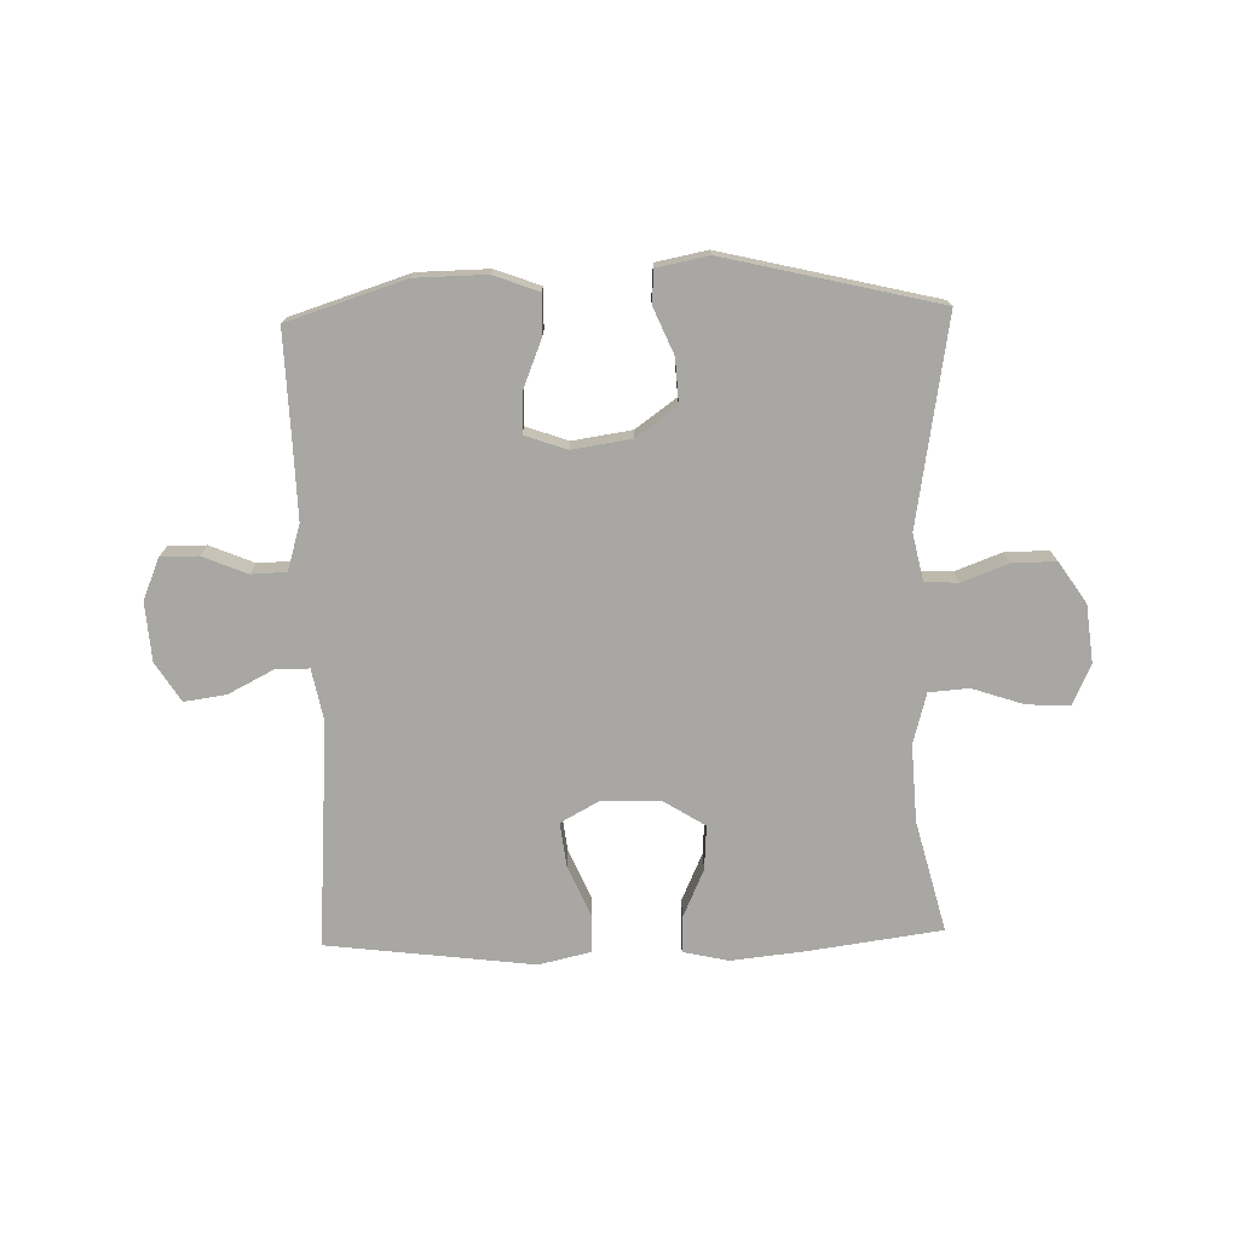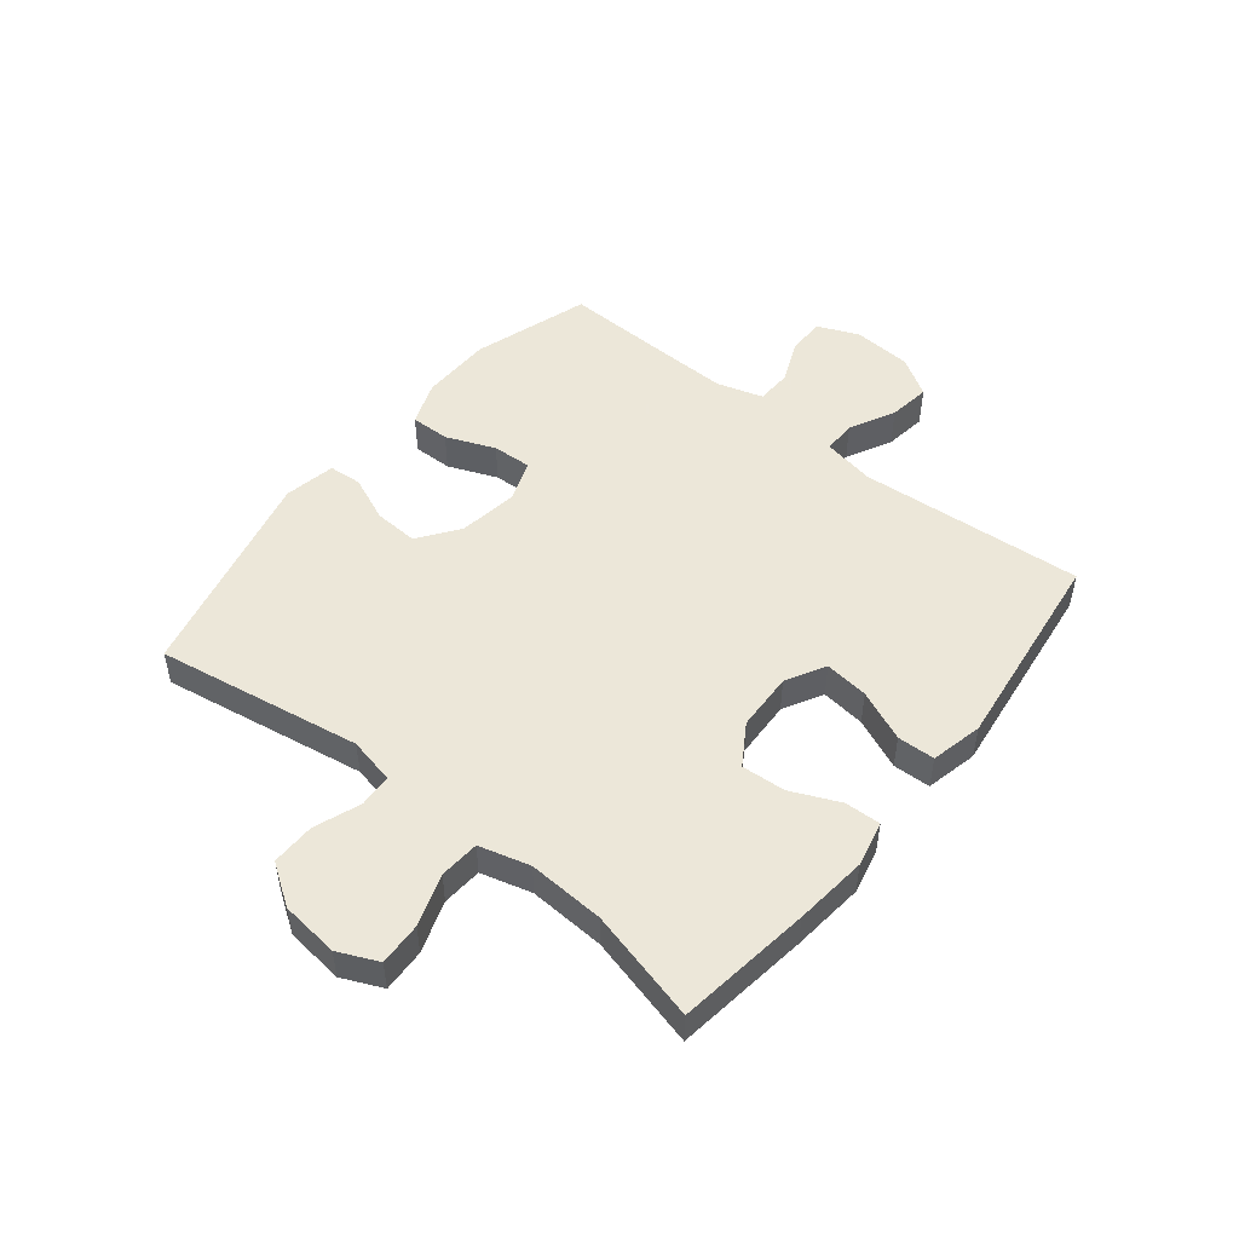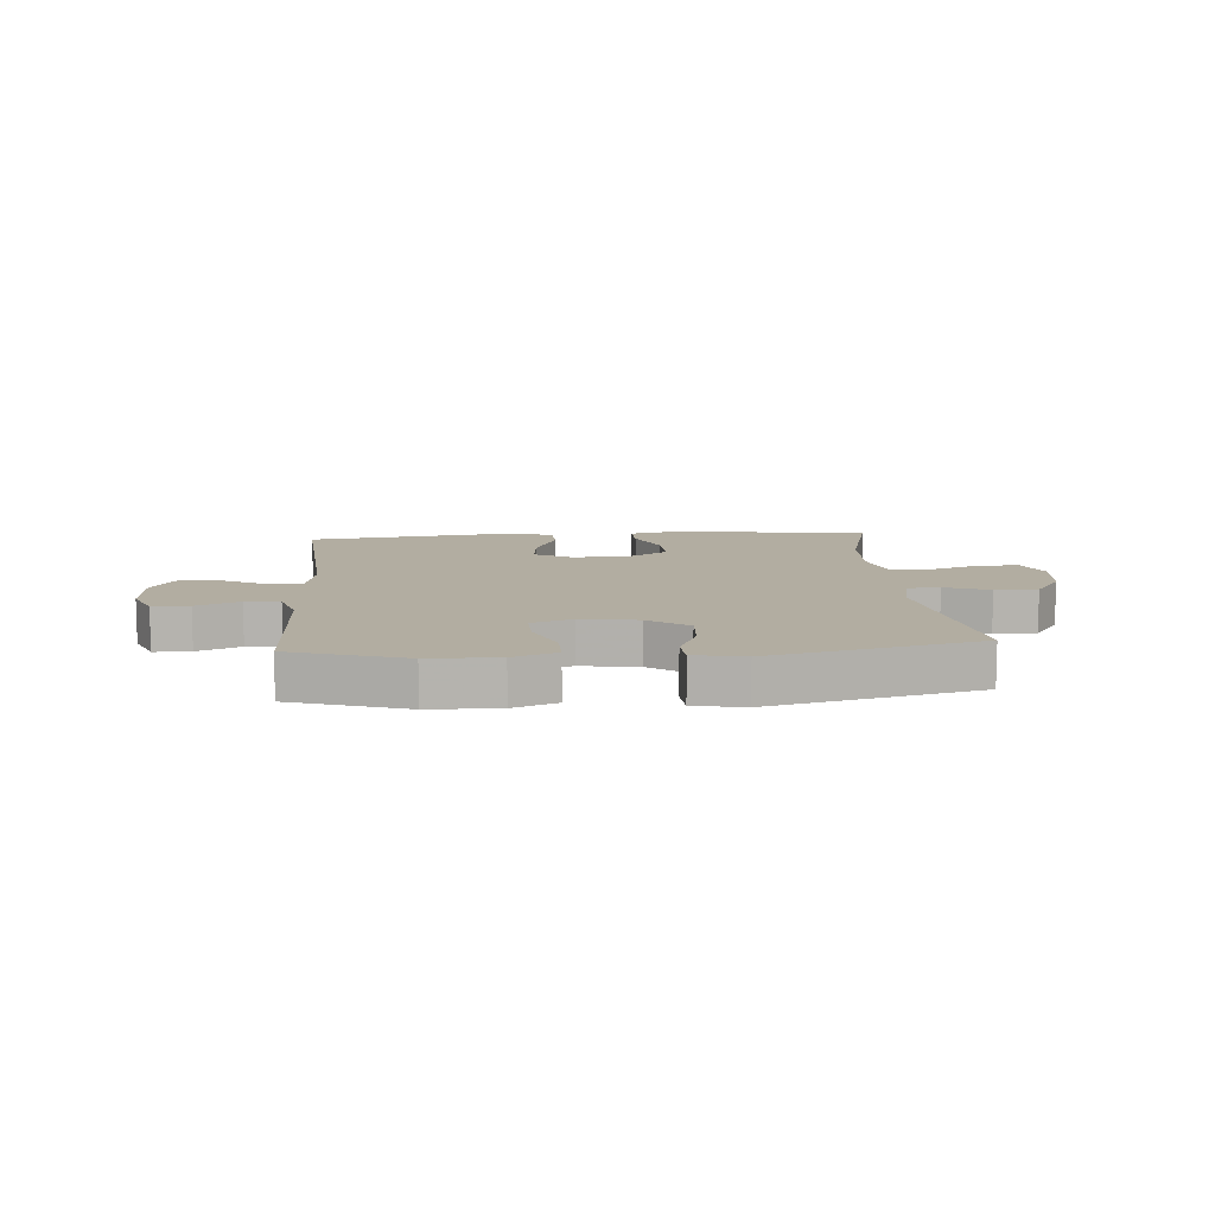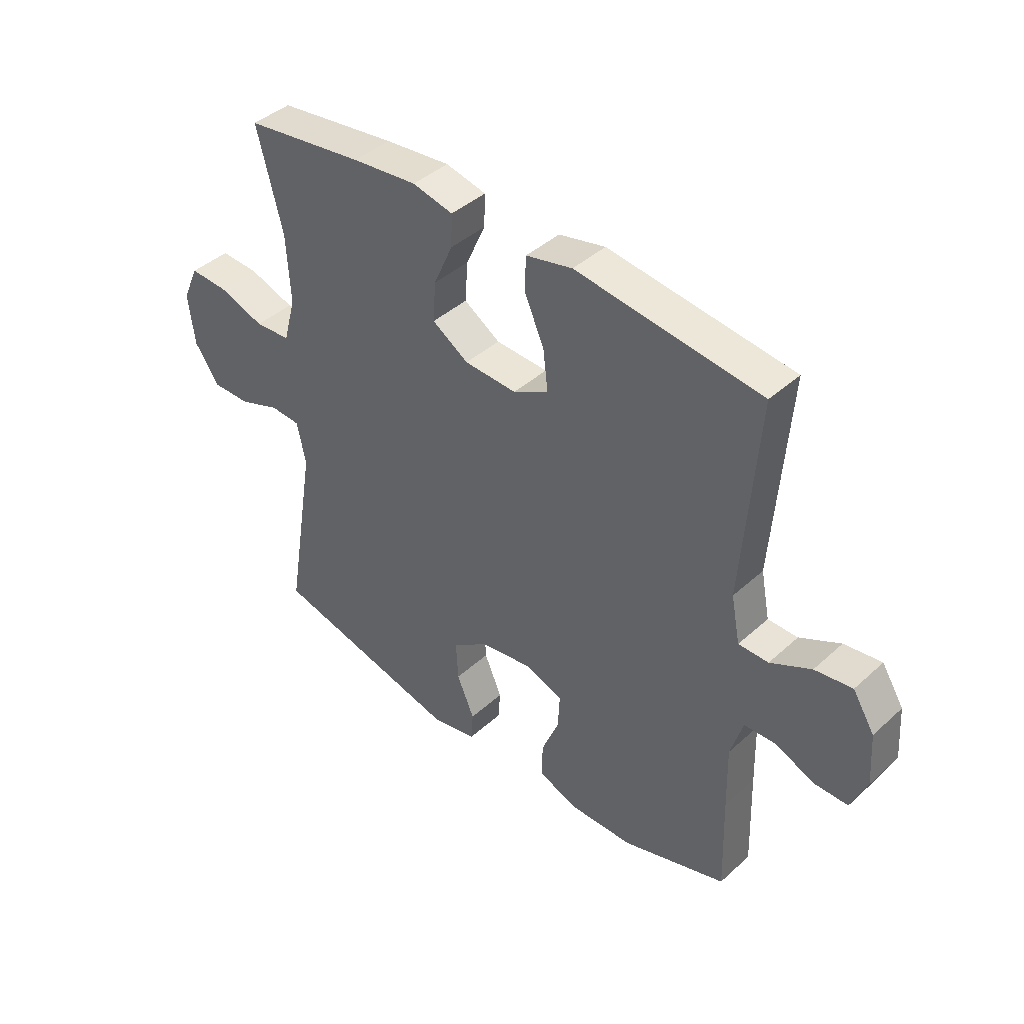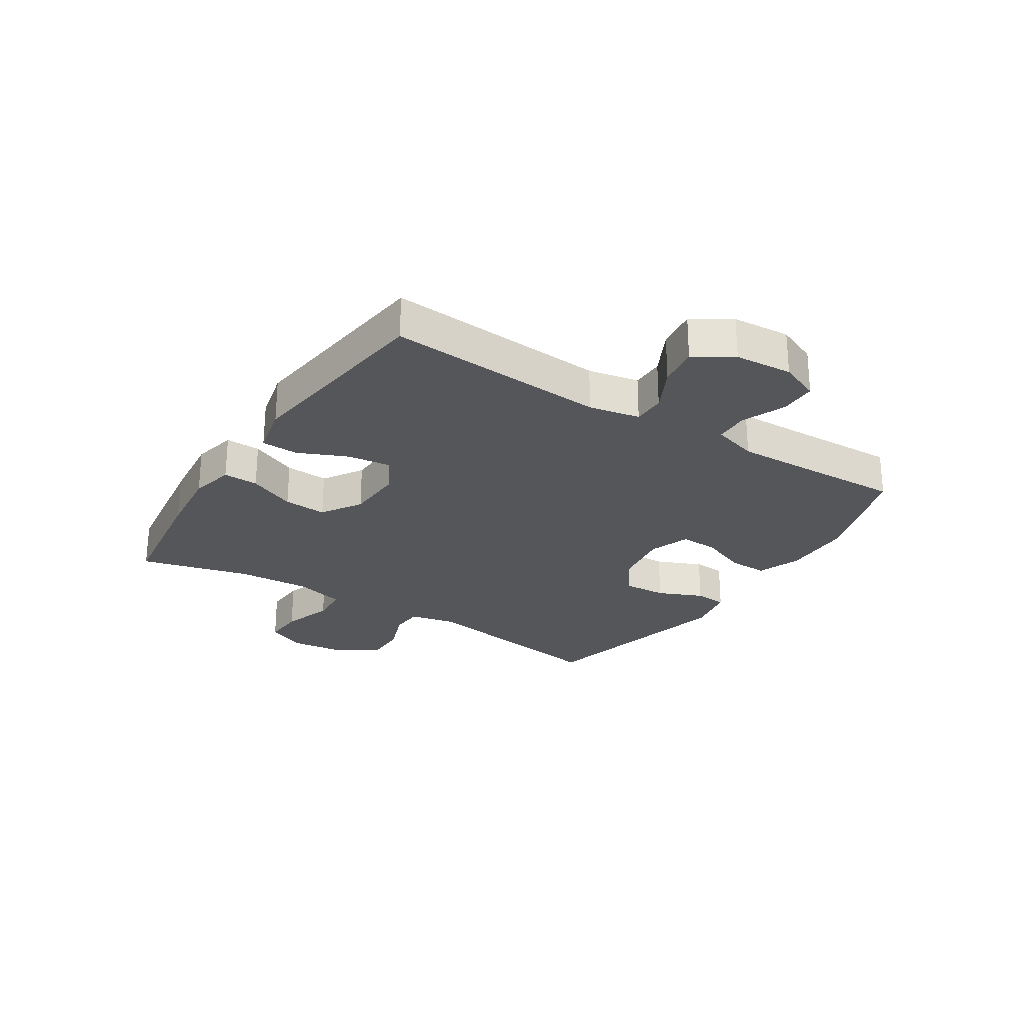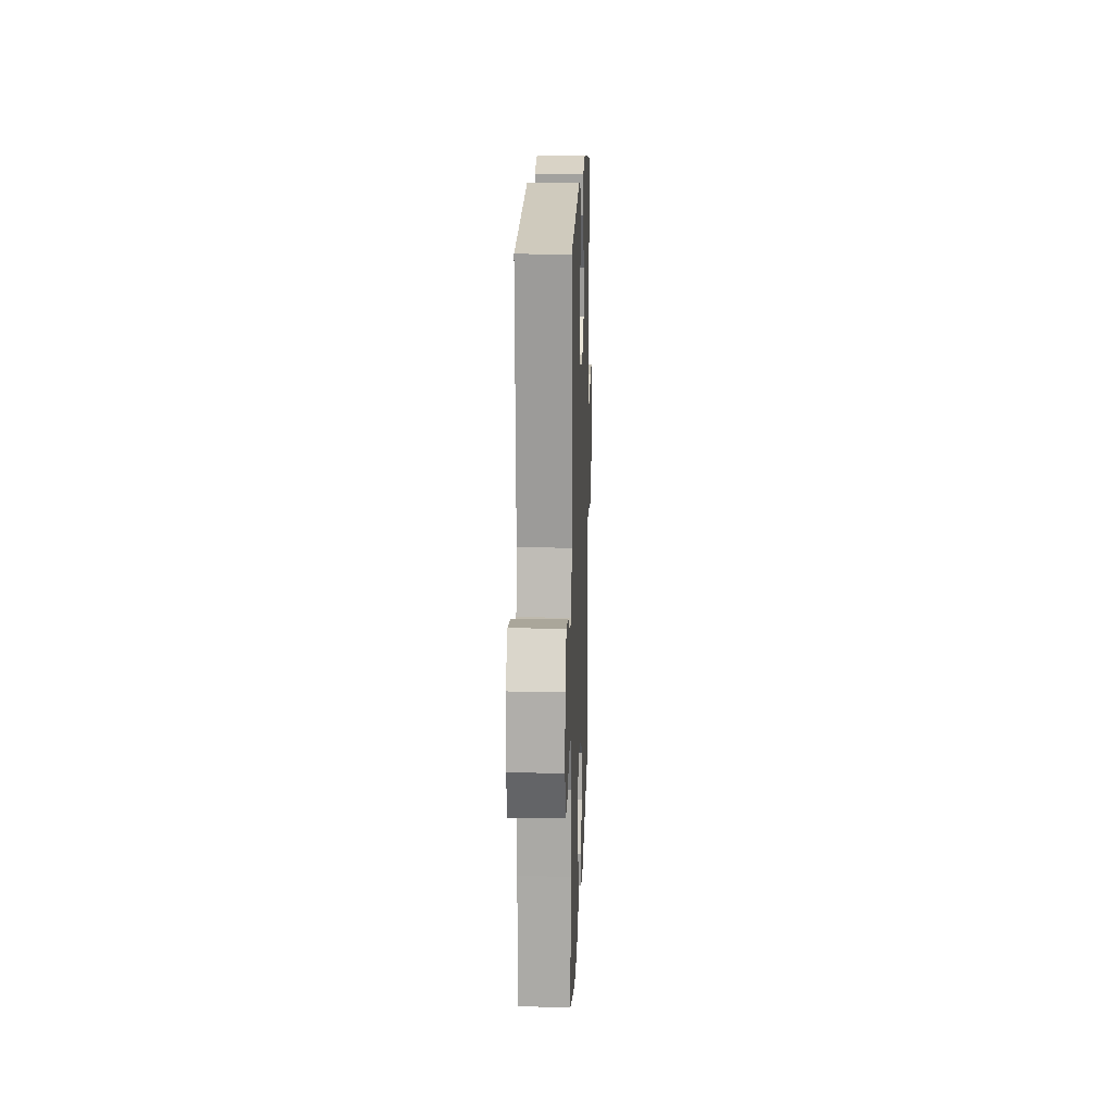
<metadata>
{"format":"obj","ext":"obj","renderer":"f3d","projection":"perspective","resolution":1024,"background":"white","views":[{"elev":-74.4,"azim":-178.5,"up":"+Y"},{"elev":50.2,"azim":-51.3,"up":"+Y"},{"elev":10.5,"azim":175.6,"up":"+Y"},{"elev":41.8,"azim":42.7,"up":"+Z"},{"elev":-25.9,"azim":57.4,"up":"+Y"},{"elev":15.8,"azim":92.0,"up":"+Z"}]}
</metadata>
<code>
v 0.5 0.07 -0.5
v 0.304 0.07 -0.563
v 0.185 0.07 -0.565
v 0.11 0.07 -0.537
v 0.111 0.07 -0.471
v 0.144 0.07 -0.389
v 0.147 0.07 -0.323
v 0.077 0.07 -0.298
v -0.022 0.07 -0.313
v -0.09 0.07 -0.362
v -0.086 0.07 -0.436
v -0.053 0.07 -0.513
v -0.057 0.07 -0.568
v -0.143 0.07 -0.585
v -0.5 0.07 -0.5
v -0.443 0.07 -0.156
v -0.46 0.07 -0.078
v -0.516 0.07 -0.075
v -0.593 0.07 -0.104
v -0.666 0.07 -0.105
v -0.712 0.07 -0.037
v -0.723 0.07 0.06
v -0.693 0.07 0.127
v -0.621 0.07 0.124
v -0.535 0.07 0.095
v -0.468 0.07 0.1
v -0.445 0.07 0.185
v -0.452 0.07 0.313
v -0.5 0.07 0.5
v -0.276 0.07 0.531
v -0.154 0.07 0.544
v -0.078 0.07 0.527
v -0.08 0.07 0.467
v -0.116 0.07 0.386
v -0.121 0.07 0.312
v -0.053 0.07 0.269
v 0.045 0.07 0.265
v 0.111 0.07 0.301
v 0.102 0.07 0.375
v 0.065 0.07 0.46
v 0.067 0.07 0.523
v 0.154 0.07 0.543
v 0.5 0.07 0.5
v 0.472 0.07 0.123
v 0.489 0.07 0.036
v 0.545 0.07 0.036
v 0.621 0.07 0.075
v 0.691 0.07 0.085
v 0.732 0.07 0.02
v 0.739 0.07 -0.079
v 0.71 0.07 -0.148
v 0.647 0.07 -0.148
v 0.573 0.07 -0.117
v 0.514 0.07 -0.119
v 0.491 0.07 -0.196
v 0.494 0.07 -0.316
v 0.5 0 -0.5
v 0.304 0 -0.563
v 0.185 0 -0.565
v 0.11 0 -0.537
v 0.111 0 -0.471
v 0.144 0 -0.389
v 0.147 0 -0.323
v 0.077 0 -0.298
v -0.022 0 -0.313
v -0.09 0 -0.362
v -0.086 0 -0.436
v -0.053 0 -0.513
v -0.057 0 -0.568
v -0.143 0 -0.585
v -0.5 0 -0.5
v -0.443 0 -0.156
v -0.46 0 -0.078
v -0.516 0 -0.075
v -0.593 0 -0.104
v -0.666 0 -0.105
v -0.712 0 -0.037
v -0.723 0 0.06
v -0.693 0 0.127
v -0.621 0 0.124
v -0.535 0 0.095
v -0.468 0 0.1
v -0.445 0 0.185
v -0.452 0 0.313
v -0.5 0 0.5
v -0.276 0 0.531
v -0.154 0 0.544
v -0.078 0 0.527
v -0.08 0 0.467
v -0.116 0 0.386
v -0.121 0 0.312
v -0.053 0 0.269
v 0.045 0 0.265
v 0.111 0 0.301
v 0.102 0 0.375
v 0.065 0 0.46
v 0.067 0 0.523
v 0.154 0 0.543
v 0.5 0 0.5
v 0.472 0 0.123
v 0.489 0 0.036
v 0.545 0 0.036
v 0.621 0 0.075
v 0.691 0 0.085
v 0.732 0 0.02
v 0.739 0 -0.079
v 0.71 0 -0.148
v 0.647 0 -0.148
v 0.573 0 -0.117
v 0.514 0 -0.119
v 0.491 0 -0.196
v 0.494 0 -0.316
f 50 51 52 53
f 50 53 54
f 49 50 54
f 46 47 48 49
f 45 46 49 54
f 44 45 54 55
f 42 43 44
f 39 40 41 42
f 38 39 42 44
f 37 38 44 55
f 31 32 33 34
f 31 34 35
f 28 29 30 31
f 27 28 31 35
f 26 27 35 36
f 22 23 24 25
f 22 25 26
f 21 22 26
f 18 19 20 21
f 17 18 21 26
f 16 17 26 36
f 11 12 13 14
f 10 11 14 15
f 9 10 15 16
f 3 4 5 6
f 3 6 7
f 56 1 2 3
f 56 3 7
f 55 56 7 8
f 16 36 37 55
f 8 9 16 55
f 109 108 107 106
f 110 109 106
f 110 106 105
f 105 104 103 102
f 110 105 102 101
f 111 110 101 100
f 100 99 98
f 98 97 96 95
f 100 98 95 94
f 111 100 94 93
f 90 89 88 87
f 91 90 87
f 87 86 85 84
f 91 87 84 83
f 92 91 83 82
f 81 80 79 78
f 82 81 78
f 82 78 77
f 77 76 75 74
f 82 77 74 73
f 92 82 73 72
f 70 69 68 67
f 71 70 67 66
f 72 71 66 65
f 62 61 60 59
f 63 62 59
f 59 58 57 112
f 63 59 112
f 64 63 112 111
f 111 93 92 72
f 111 72 65 64
f 1 57 58 2
f 2 58 59 3
f 3 59 60 4
f 4 60 61 5
f 5 61 62 6
f 6 62 63 7
f 7 63 64 8
f 8 64 65 9
f 9 65 66 10
f 10 66 67 11
f 11 67 68 12
f 12 68 69 13
f 13 69 70 14
f 14 70 71 15
f 15 71 72 16
f 16 72 73 17
f 17 73 74 18
f 18 74 75 19
f 19 75 76 20
f 20 76 77 21
f 21 77 78 22
f 22 78 79 23
f 23 79 80 24
f 24 80 81 25
f 25 81 82 26
f 26 82 83 27
f 27 83 84 28
f 28 84 85 29
f 29 85 86 30
f 30 86 87 31
f 31 87 88 32
f 32 88 89 33
f 33 89 90 34
f 34 90 91 35
f 35 91 92 36
f 36 92 93 37
f 37 93 94 38
f 38 94 95 39
f 39 95 96 40
f 40 96 97 41
f 41 97 98 42
f 42 98 99 43
f 43 99 100 44
f 44 100 101 45
f 45 101 102 46
f 46 102 103 47
f 47 103 104 48
f 48 104 105 49
f 49 105 106 50
f 50 106 107 51
f 51 107 108 52
f 52 108 109 53
f 53 109 110 54
f 54 110 111 55
f 55 111 112 56
f 56 112 57 1

</code>
